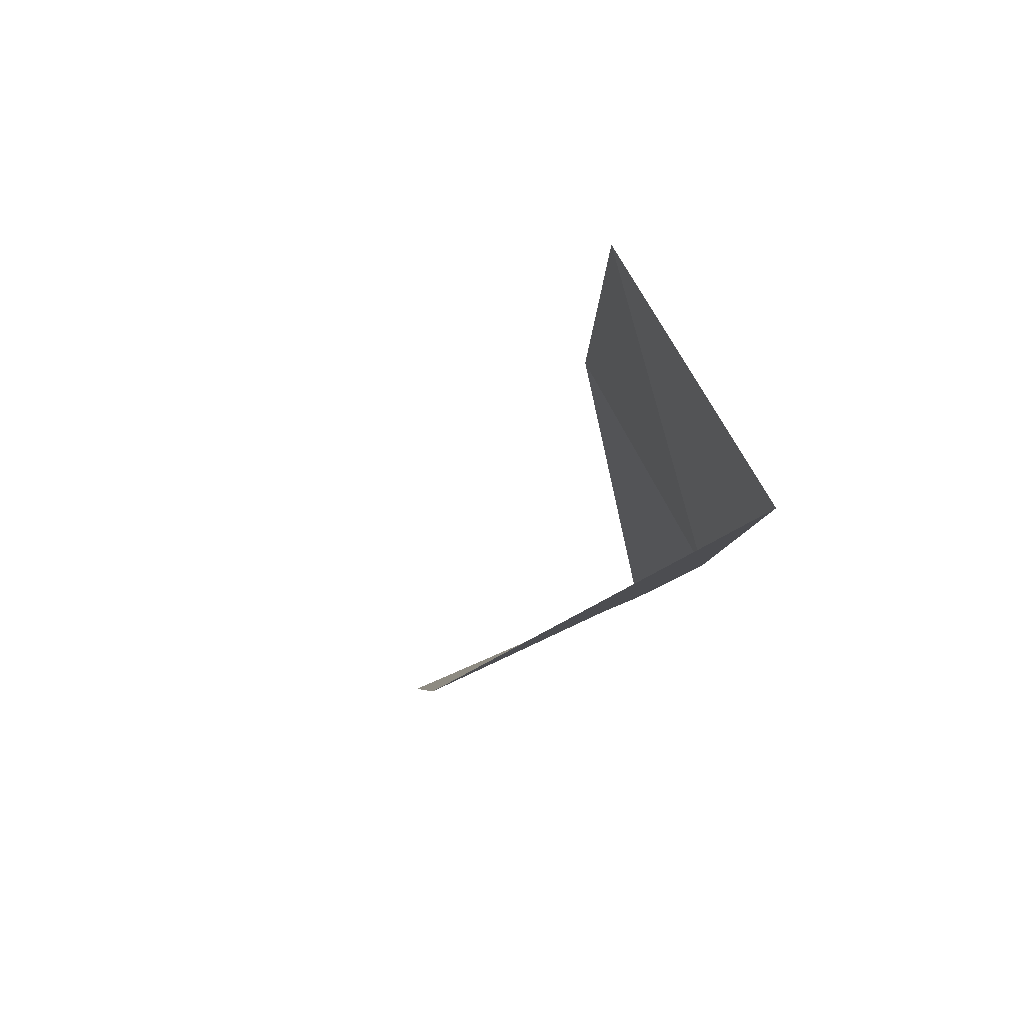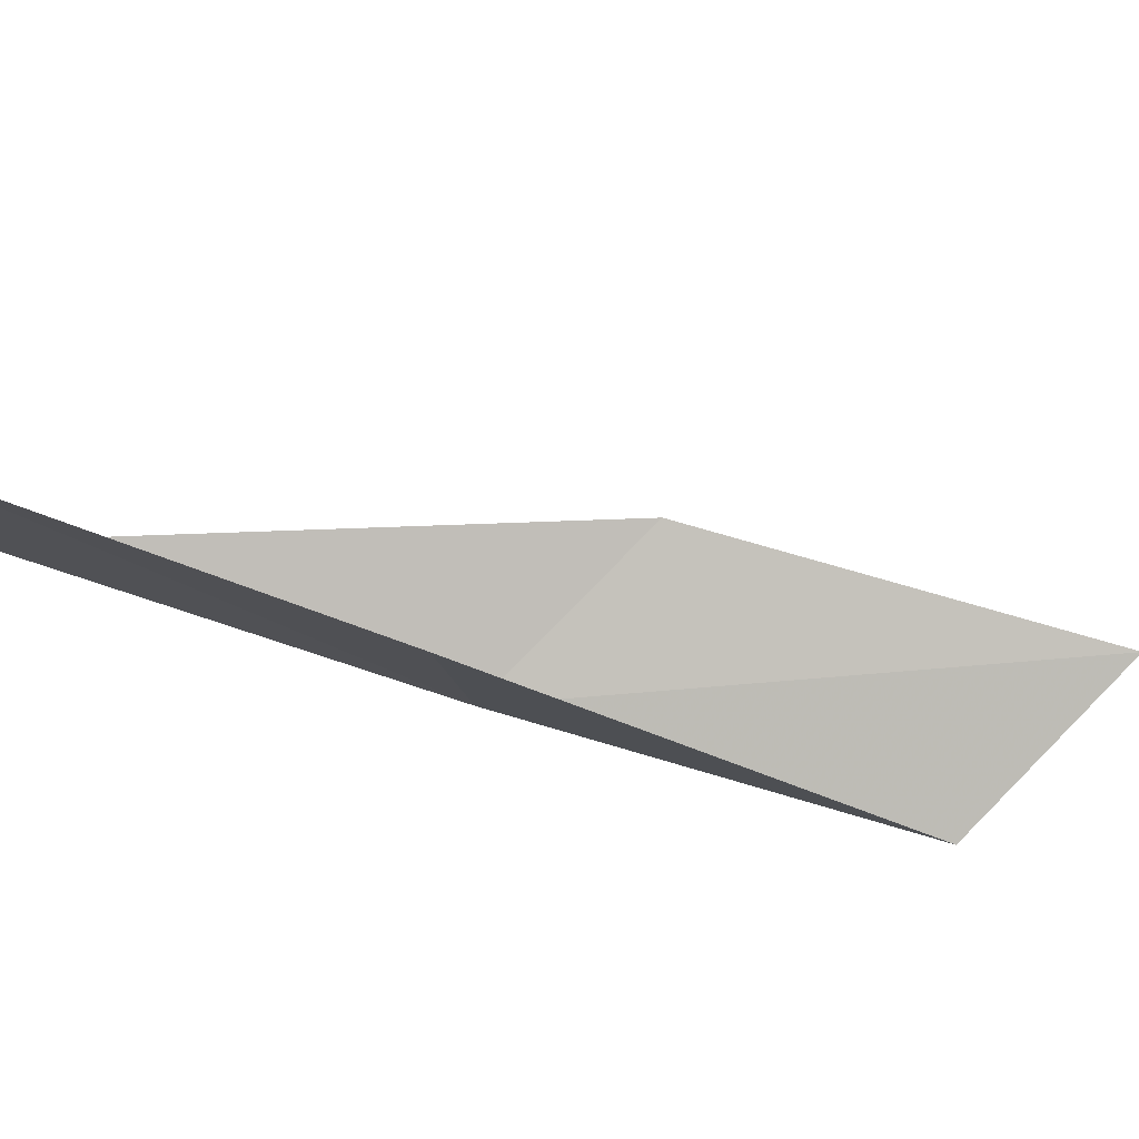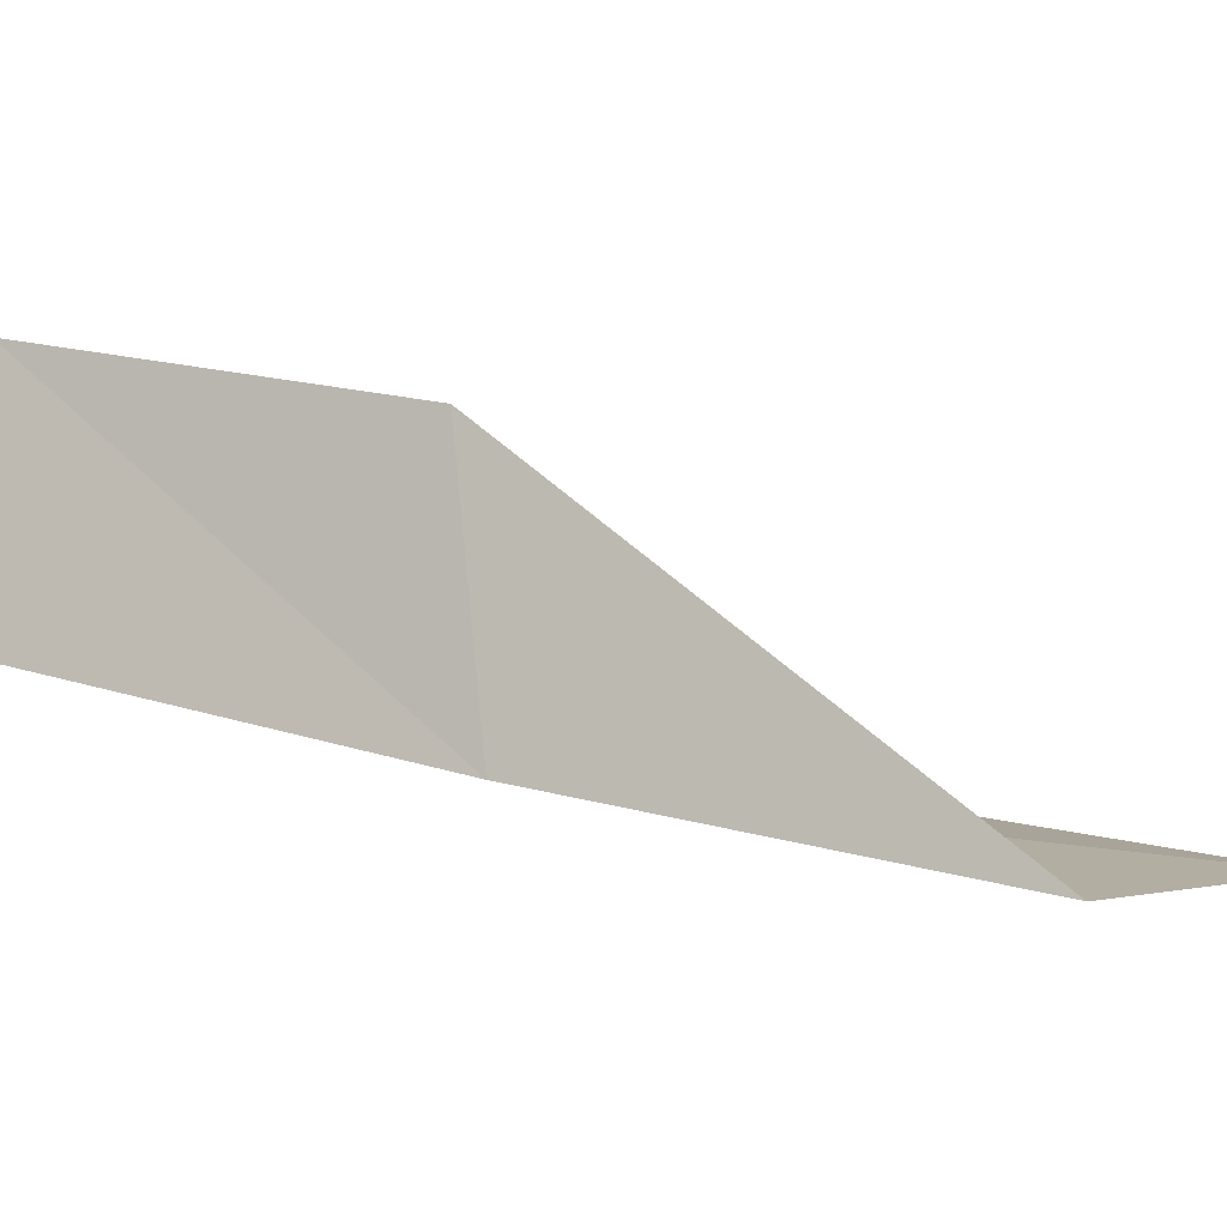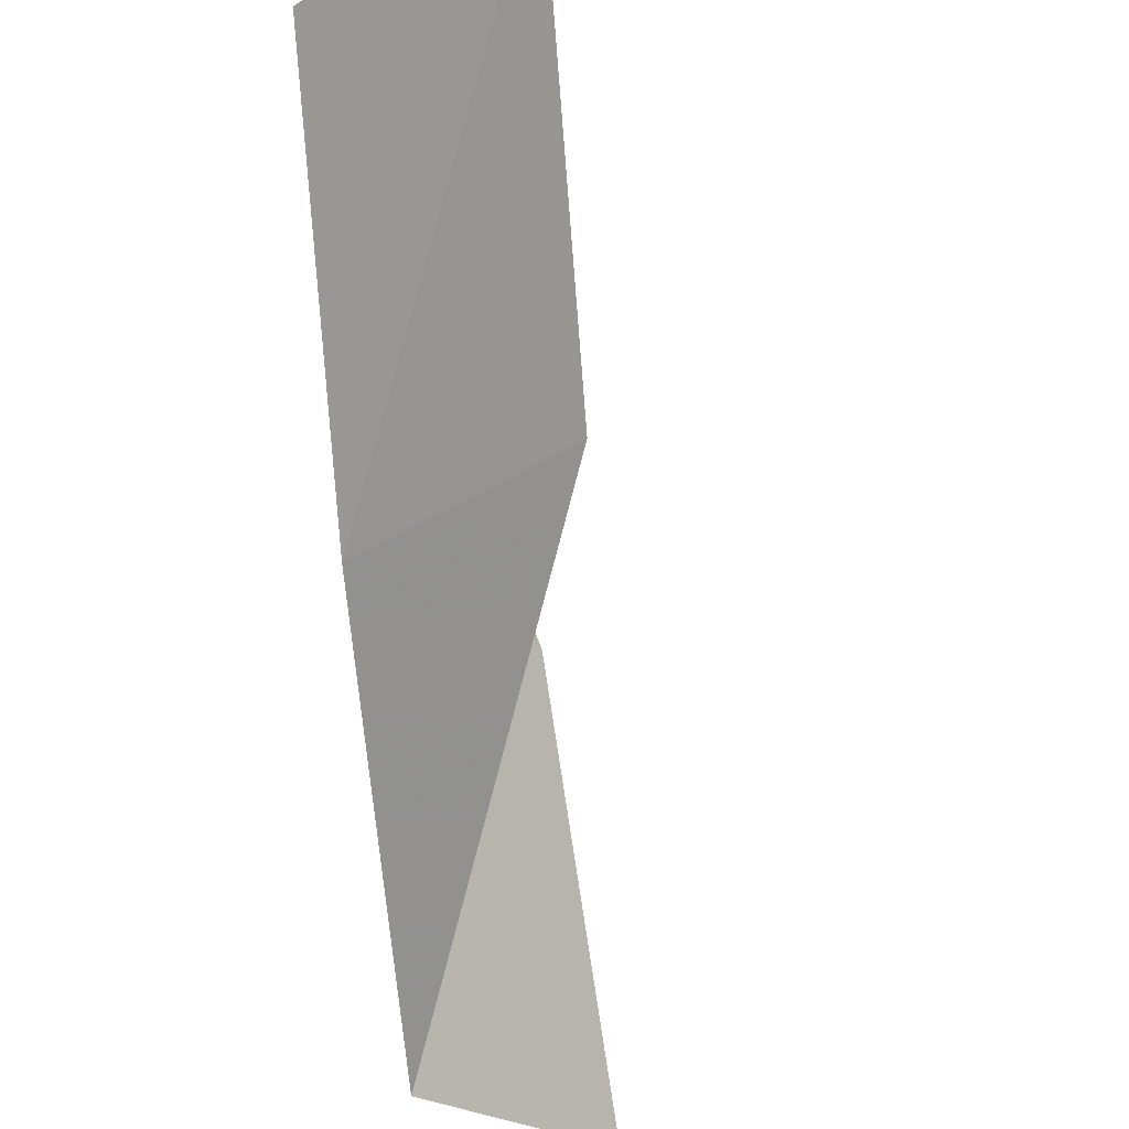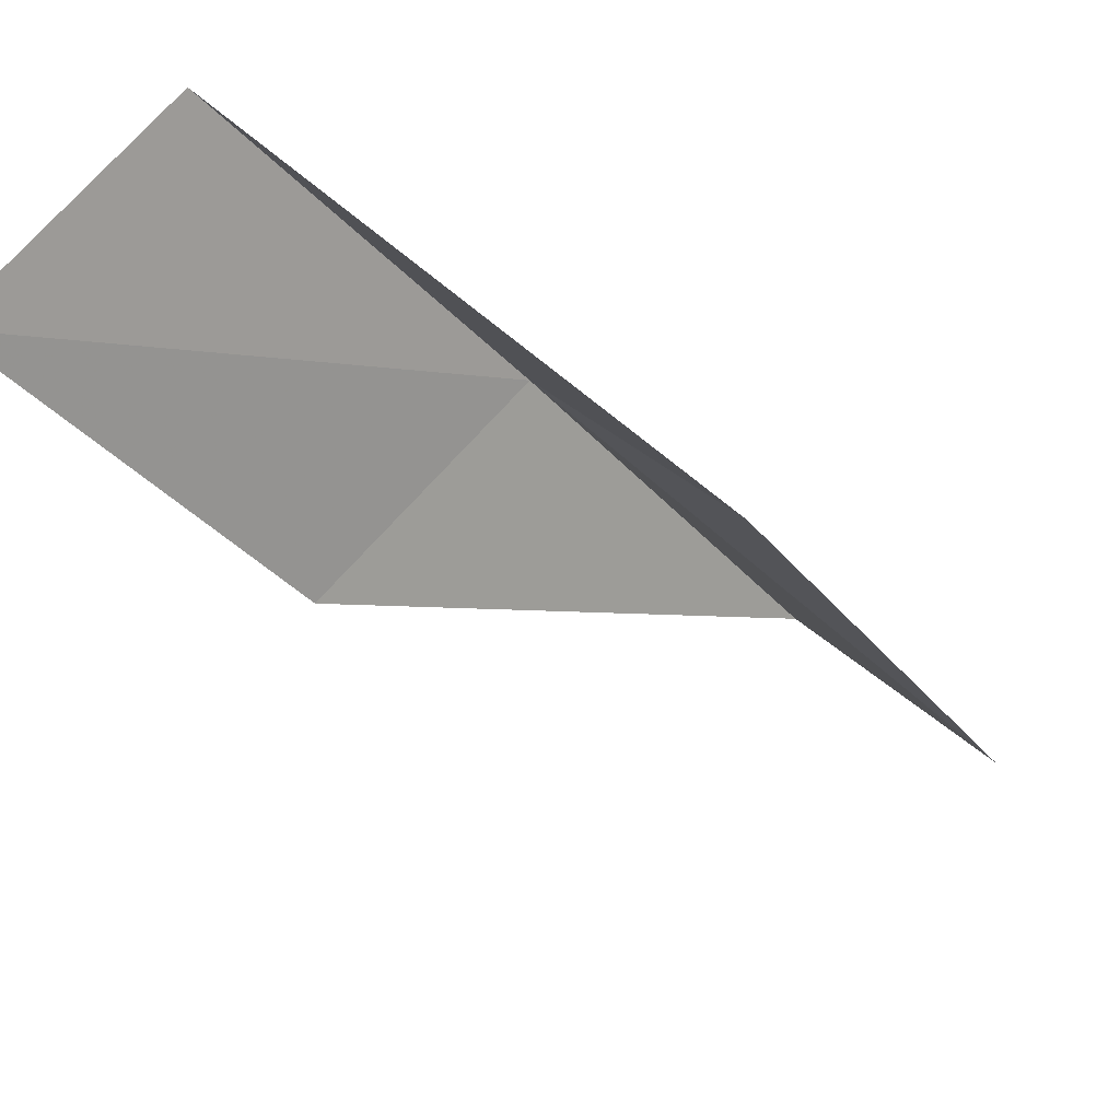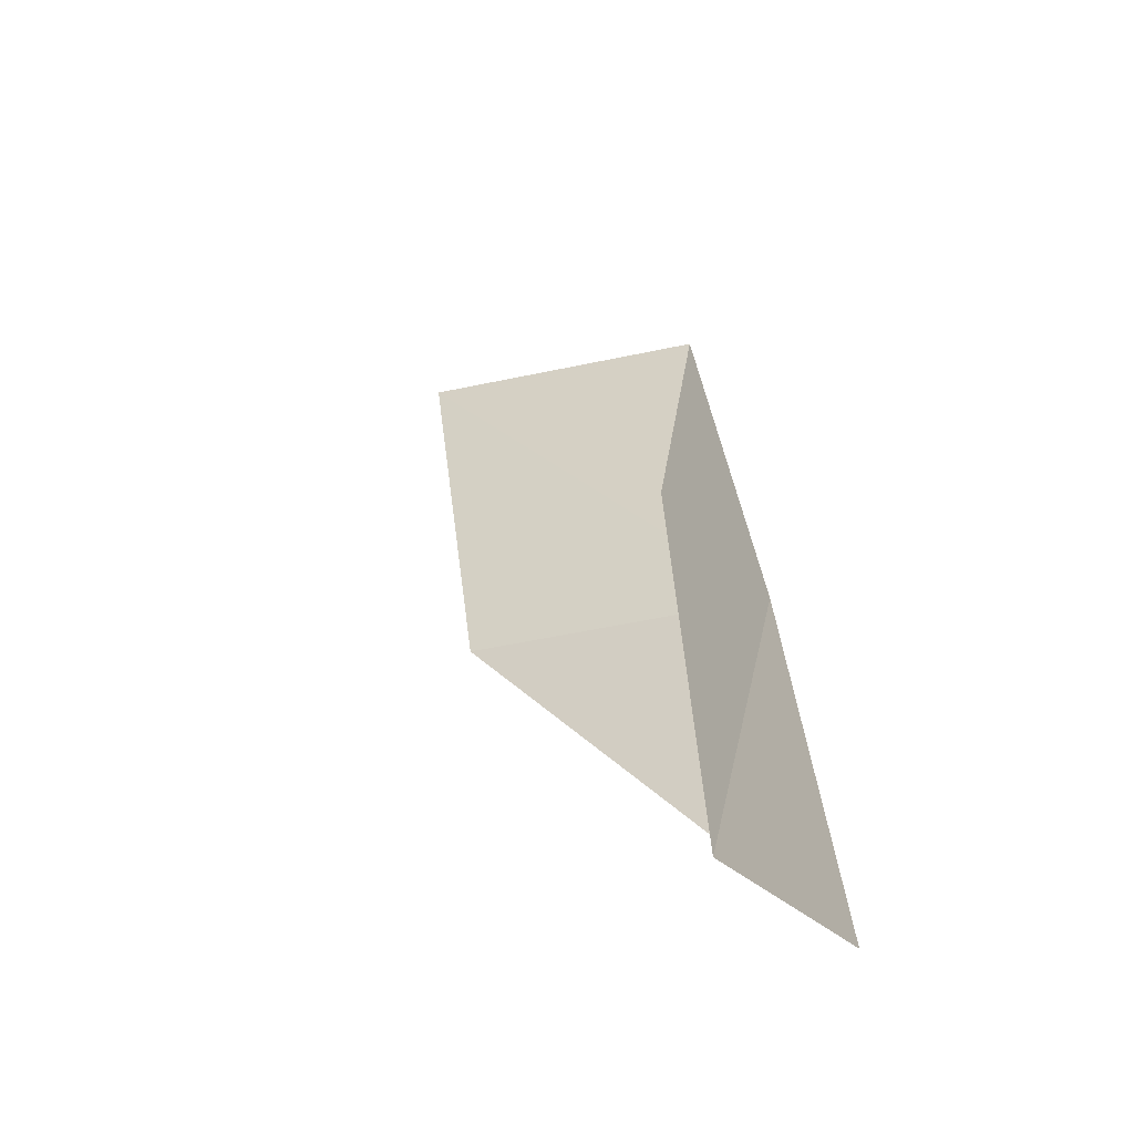
<metadata>
{"format":"obj","ext":"obj","renderer":"f3d","projection":"perspective","resolution":1024,"background":"white","views":[{"elev":-62.1,"azim":-68.6,"up":"+Z"},{"elev":73.6,"azim":135.1,"up":"+Y"},{"elev":-13.6,"azim":143.5,"up":"+Y"},{"elev":-27.7,"azim":127.9,"up":"+Z"},{"elev":59.0,"azim":-149.0,"up":"+Z"},{"elev":-23.5,"azim":-71.8,"up":"+Z"}]}
</metadata>
<code>
v -10.53 -46.12 65.53
v -13.3 -45.79 65.53
v -7.899 -44.62 70.03
v -7.649 -41.36 70.03
v -10.1 -42.73 65.53
v -16.2 -46.98 61.02
v -13.33 -47.47 61.02
f 1 3 2
f 1 5 4
f 1 4 3
f 1 6 7
f 1 2 6
f 1 7 5

</code>
